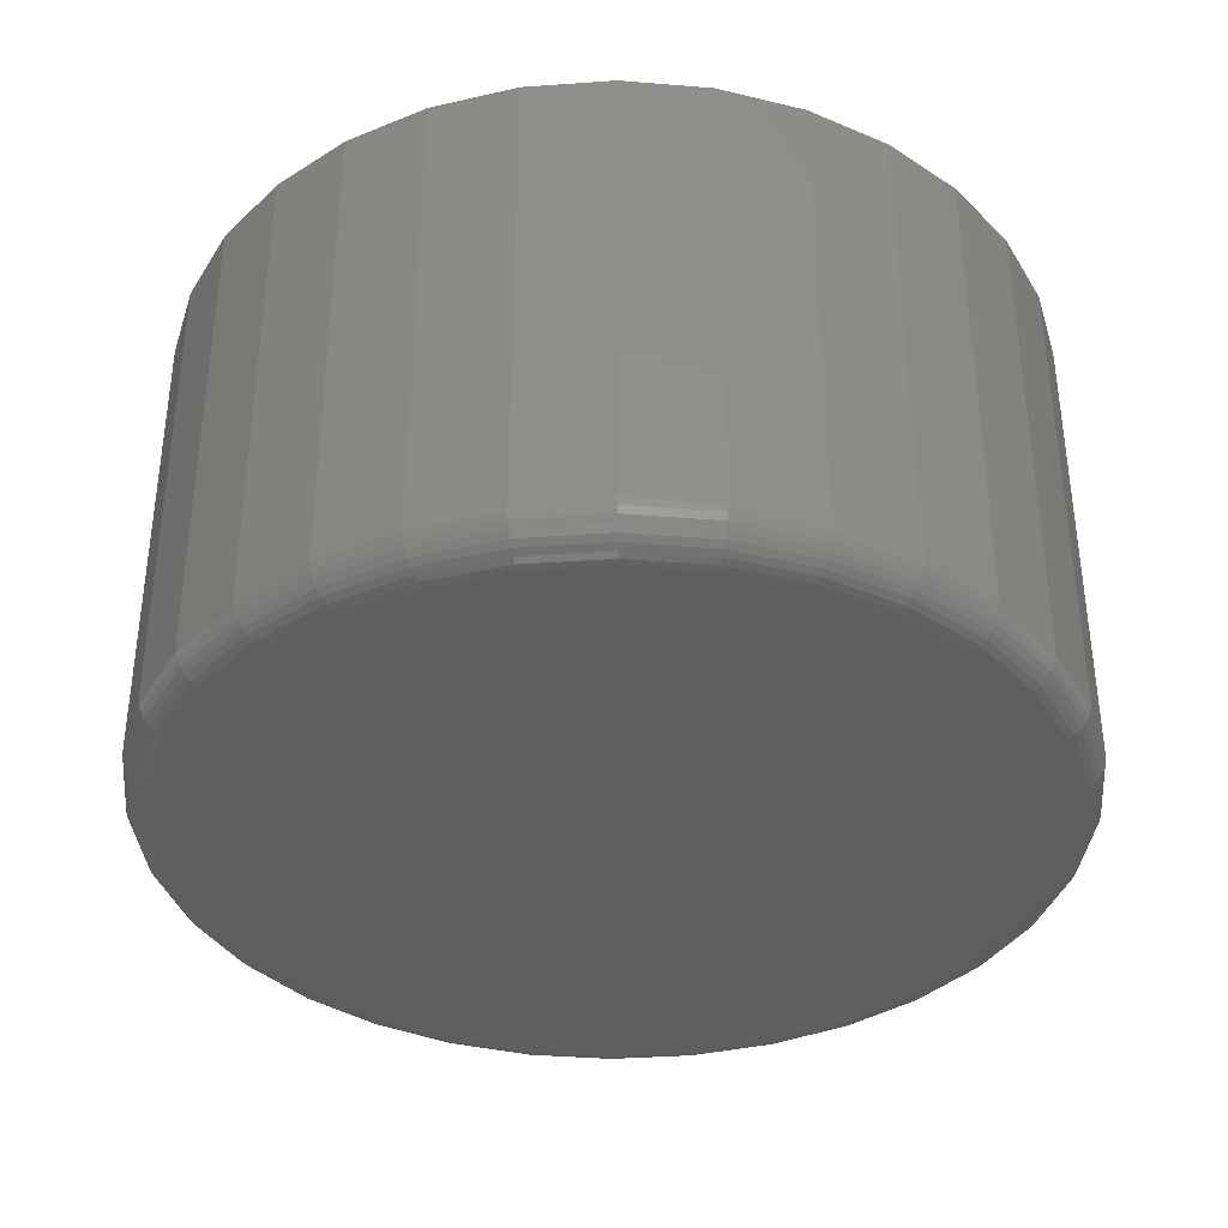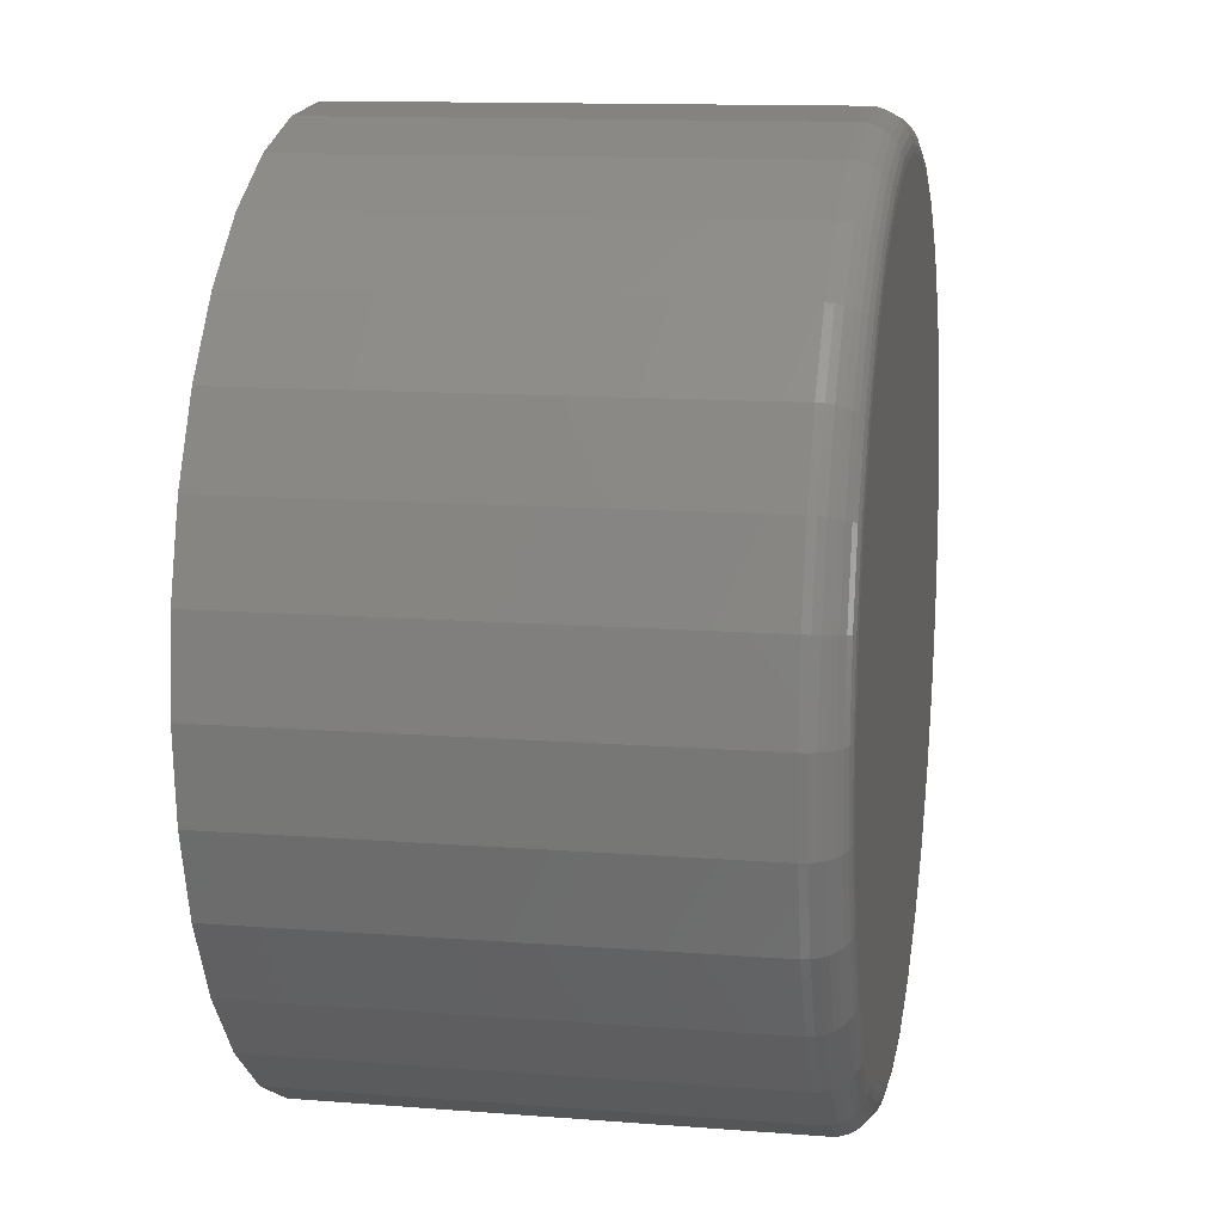
<metadata>
{"format":"stl","ext":"stl","renderer":"f3d","projection":"perspective","resolution":1024,"background":"white","views":[{"elev":-37.0,"azim":67.1,"up":"+Z"},{"elev":12.5,"azim":100.4,"up":"+Y"}]}
</metadata>
<code>
# stl→obj: 320 verts, 636 faces
v 0.007895 0.3319 -0.2109
v 0.07265 0.3255 -0.2109
v -0.05686 0.3255 -0.2109
v 0.007895 -0.3319 -0.2109
v -0.05686 -0.3255 -0.2109
v 0.07265 -0.3255 -0.2109
v -0.1191 -0.3066 -0.2109
v 0.1349 -0.3066 -0.2109
v -0.1765 -0.276 -0.2109
v 0.1923 -0.276 -0.2109
v -0.2268 -0.2347 -0.2109
v 0.2426 -0.2347 -0.2109
v -0.2681 -0.1844 -0.2109
v 0.2839 -0.1844 -0.2109
v -0.2987 -0.127 -0.2109
v 0.3145 -0.127 -0.2109
v -0.3176 -0.06475 -0.2109
v 0.3334 -0.06475 -0.2109
v -0.324 -1.059e-16 -0.2109
v 0.3398 -3.753e-16 -0.2109
v -0.3176 0.06475 -0.2109
v 0.3334 0.06475 -0.2109
v -0.2987 0.127 -0.2109
v 0.3145 0.127 -0.2109
v -0.2681 0.1844 -0.2109
v 0.2839 0.1844 -0.2109
v -0.2268 0.2347 -0.2109
v 0.2426 0.2347 -0.2109
v -0.1765 0.276 -0.2109
v 0.1923 0.276 -0.2109
v -0.1191 0.3066 -0.2109
v 0.1349 0.3066 -0.2109
v 0.3711 -4.115e-16 -0.1797
v 0.3711 0 0.2109
v 0.3641 -0.07085 -0.1797
v 0.3641 -0.07085 0.2109
v 0.3434 -0.139 -0.1797
v 0.3434 -0.139 0.2109
v 0.3098 -0.2018 -0.1797
v 0.3098 -0.2018 0.2109
v 0.2647 -0.2568 -0.1797
v 0.2647 -0.2568 0.2109
v 0.2097 -0.302 -0.1797
v 0.2097 -0.302 0.2109
v 0.1469 -0.3355 -0.1797
v 0.1469 -0.3355 0.2109
v 0.07874 -0.3562 -0.1797
v 0.07874 -0.3562 0.2109
v 0.007895 -0.3632 -0.1797
v 0.007895 -0.3632 0.2109
v -0.06295 -0.3562 -0.1797
v -0.06295 -0.3562 0.2109
v -0.1311 -0.3355 -0.1797
v -0.1311 -0.3355 0.2109
v -0.1939 -0.302 -0.1797
v -0.1939 -0.302 0.2109
v -0.2489 -0.2568 -0.1797
v -0.2489 -0.2568 0.2109
v -0.2941 -0.2018 -0.1797
v -0.2941 -0.2018 0.2109
v -0.3276 -0.139 -0.1797
v -0.3276 -0.139 0.2109
v -0.3483 -0.07085 -0.1797
v -0.3483 -0.07085 0.2109
v -0.3553 4.447e-17 -0.1797
v -0.3553 4.447e-17 0.2109
v -0.3483 0.07085 -0.1797
v -0.3483 0.07085 0.2109
v -0.3276 0.139 -0.1797
v -0.3276 0.139 0.2109
v -0.2941 0.2018 -0.1797
v -0.2941 0.2018 0.2109
v -0.2489 0.2568 -0.1797
v -0.2489 0.2568 0.2109
v -0.1939 0.302 -0.1797
v -0.1939 0.302 0.2109
v -0.1311 0.3355 -0.1797
v -0.1311 0.3355 0.2109
v -0.06295 0.3562 -0.1797
v -0.06295 0.3562 0.2109
v 0.007895 0.3632 -0.1797
v 0.007895 0.3632 0.2109
v 0.07874 0.3562 -0.1797
v 0.07874 0.3562 0.2109
v 0.1469 0.3355 -0.1797
v 0.1469 0.3355 0.2109
v 0.2097 0.302 -0.1797
v 0.2097 0.302 0.2109
v 0.2647 0.2568 -0.1797
v 0.2647 0.2568 0.2109
v 0.3098 0.2018 -0.1797
v 0.3098 0.2018 0.2109
v 0.3434 0.139 -0.1797
v 0.3434 0.139 0.2109
v 0.3641 0.07085 -0.1797
v 0.3641 0.07085 0.2109
v -0.3547 -1.11e-16 -0.1858
v -0.3477 0.07073 -0.1858
v -0.3529 -8.327e-17 -0.1916
v -0.346 0.07038 -0.1916
v -0.35 -8.327e-17 -0.197
v -0.3431 0.06982 -0.197
v -0.3461 -8.327e-17 -0.2018
v -0.3393 0.06906 -0.2018
v -0.3414 -8.327e-17 -0.2057
v -0.3347 0.06814 -0.2057
v -0.336 -8.327e-17 -0.2086
v -0.3294 0.06709 -0.2086
v -0.3301 -8.327e-17 -0.2103
v -0.3236 0.06594 -0.2103
v 0.3635 0.07073 -0.1858
v 0.3705 -5.551e-16 -0.1858
v 0.3617 0.07038 -0.1916
v 0.3687 -5.551e-16 -0.1916
v 0.3589 0.06982 -0.197
v 0.3658 -5.551e-16 -0.197
v 0.3551 0.06906 -0.2018
v 0.3619 -5.551e-16 -0.2018
v 0.3505 0.06814 -0.2057
v 0.3572 -5.274e-16 -0.2057
v 0.3452 0.06709 -0.2086
v 0.3518 -5.274e-16 -0.2086
v 0.3394 0.06594 -0.2103
v 0.3459 -5.274e-16 -0.2103
v 0.3429 0.1387 -0.1858
v 0.3412 0.1381 -0.1916
v 0.3385 0.137 -0.197
v 0.335 0.1355 -0.2018
v 0.3306 0.1337 -0.2057
v 0.3256 0.1316 -0.2086
v 0.3202 0.1293 -0.2103
v 0.3094 0.2014 -0.1858
v 0.3079 0.2004 -0.1916
v 0.3055 0.1988 -0.197
v 0.3022 0.1967 -0.2018
v 0.2983 0.194 -0.2057
v 0.2938 0.191 -0.2086
v 0.2889 0.1878 -0.2103
v 0.2643 0.2564 -0.1858
v 0.263 0.2551 -0.1916
v 0.261 0.2531 -0.197
v 0.2582 0.2503 -0.2018
v 0.2549 0.247 -0.2057
v 0.251 0.2432 -0.2086
v 0.2469 0.239 -0.2103
v 0.2093 0.3015 -0.1858
v 0.2083 0.3 -0.1916
v 0.2067 0.2976 -0.197
v 0.2046 0.2943 -0.2018
v 0.2019 0.2904 -0.2057
v 0.1989 0.2859 -0.2086
v 0.1957 0.281 -0.2103
v 0.1466 0.335 -0.1858
v 0.146 0.3333 -0.1916
v 0.1449 0.3306 -0.197
v 0.1434 0.3271 -0.2018
v 0.1416 0.3227 -0.2057
v 0.1395 0.3177 -0.2086
v 0.1372 0.3123 -0.2103
v 0.07863 0.3556 -0.1858
v 0.07828 0.3538 -0.1916
v 0.07772 0.351 -0.197
v 0.07696 0.3472 -0.2018
v 0.07603 0.3426 -0.2057
v 0.07498 0.3373 -0.2086
v 0.07384 0.3315 -0.2103
v 0.007895 0.3626 -0.1858
v 0.007895 0.3608 -0.1916
v 0.007895 0.3579 -0.197
v 0.007895 0.354 -0.2018
v 0.007895 0.3493 -0.2057
v 0.007895 0.3439 -0.2086
v 0.007895 0.338 -0.2103
v -0.06284 0.3556 -0.1858
v -0.06249 0.3538 -0.1916
v -0.06193 0.351 -0.197
v -0.06117 0.3472 -0.2018
v -0.06024 0.3426 -0.2057
v -0.05919 0.3373 -0.2086
v -0.05805 0.3315 -0.2103
v -0.1308 0.335 -0.1858
v -0.1302 0.3333 -0.1916
v -0.1291 0.3306 -0.197
v -0.1276 0.3271 -0.2018
v -0.1258 0.3227 -0.2057
v -0.1237 0.3177 -0.2086
v -0.1215 0.3123 -0.2103
v -0.1935 0.3015 -0.1858
v -0.1925 0.3 -0.1916
v -0.1909 0.2976 -0.197
v -0.1888 0.2943 -0.2018
v -0.1861 0.2904 -0.2057
v -0.1831 0.2859 -0.2086
v -0.1799 0.281 -0.2103
v -0.2485 0.2564 -0.1858
v -0.2472 0.2551 -0.1916
v -0.2452 0.2531 -0.197
v -0.2424 0.2503 -0.2018
v -0.2391 0.247 -0.2057
v -0.2353 0.2432 -0.2086
v -0.2311 0.239 -0.2103
v -0.2936 0.2014 -0.1858
v -0.2921 0.2004 -0.1916
v -0.2897 0.1988 -0.197
v -0.2864 0.1967 -0.2018
v -0.2825 0.194 -0.2057
v -0.278 0.191 -0.2086
v -0.2731 0.1878 -0.2103
v -0.3271 0.1387 -0.1858
v -0.3254 0.1381 -0.1916
v -0.3228 0.137 -0.197
v -0.3192 0.1355 -0.2018
v -0.3148 0.1337 -0.2057
v -0.3098 0.1316 -0.2086
v -0.3044 0.1293 -0.2103
v 0.3635 -0.07073 -0.1858
v 0.3617 -0.07038 -0.1916
v 0.3589 -0.06982 -0.197
v 0.3551 -0.06906 -0.2018
v 0.3505 -0.06814 -0.2057
v 0.3452 -0.06709 -0.2086
v 0.3394 -0.06594 -0.2103
v -0.3477 -0.07073 -0.1858
v -0.346 -0.07038 -0.1916
v -0.3431 -0.06982 -0.197
v -0.3393 -0.06906 -0.2018
v -0.3347 -0.06814 -0.2057
v -0.3294 -0.06709 -0.2086
v -0.3236 -0.06594 -0.2103
v -0.3271 -0.1387 -0.1858
v -0.3254 -0.1381 -0.1916
v -0.3228 -0.137 -0.197
v -0.3192 -0.1355 -0.2018
v -0.3148 -0.1337 -0.2057
v -0.3098 -0.1316 -0.2086
v -0.3044 -0.1293 -0.2103
v -0.2936 -0.2014 -0.1858
v -0.2921 -0.2004 -0.1916
v -0.2897 -0.1988 -0.197
v -0.2864 -0.1967 -0.2018
v -0.2825 -0.194 -0.2057
v -0.278 -0.191 -0.2086
v -0.2731 -0.1878 -0.2103
v -0.2485 -0.2564 -0.1858
v -0.2472 -0.2551 -0.1916
v -0.2452 -0.2531 -0.197
v -0.2424 -0.2503 -0.2018
v -0.2391 -0.247 -0.2057
v -0.2353 -0.2432 -0.2086
v -0.2311 -0.239 -0.2103
v -0.1935 -0.3015 -0.1858
v -0.1925 -0.3 -0.1916
v -0.1909 -0.2976 -0.197
v -0.1888 -0.2943 -0.2018
v -0.1861 -0.2904 -0.2057
v -0.1831 -0.2859 -0.2086
v -0.1799 -0.281 -0.2103
v -0.1308 -0.335 -0.1858
v -0.1302 -0.3333 -0.1916
v -0.1291 -0.3306 -0.197
v -0.1276 -0.3271 -0.2018
v -0.1258 -0.3227 -0.2057
v -0.1237 -0.3177 -0.2086
v -0.1215 -0.3123 -0.2103
v -0.06284 -0.3556 -0.1858
v -0.06249 -0.3538 -0.1916
v -0.06193 -0.351 -0.197
v -0.06117 -0.3472 -0.2018
v -0.06024 -0.3426 -0.2057
v -0.05919 -0.3373 -0.2086
v -0.05805 -0.3315 -0.2103
v 0.007895 -0.3626 -0.1858
v 0.007895 -0.3608 -0.1916
v 0.007895 -0.3579 -0.197
v 0.007895 -0.354 -0.2018
v 0.007895 -0.3493 -0.2057
v 0.007895 -0.3439 -0.2086
v 0.007895 -0.338 -0.2103
v 0.07863 -0.3556 -0.1858
v 0.07828 -0.3538 -0.1916
v 0.07772 -0.351 -0.197
v 0.07696 -0.3472 -0.2018
v 0.07603 -0.3426 -0.2057
v 0.07498 -0.3373 -0.2086
v 0.07384 -0.3315 -0.2103
v 0.1466 -0.335 -0.1858
v 0.146 -0.3333 -0.1916
v 0.1449 -0.3306 -0.197
v 0.1434 -0.3271 -0.2018
v 0.1416 -0.3227 -0.2057
v 0.1395 -0.3177 -0.2086
v 0.1372 -0.3123 -0.2103
v 0.2093 -0.3015 -0.1858
v 0.2083 -0.3 -0.1916
v 0.2067 -0.2976 -0.197
v 0.2046 -0.2943 -0.2018
v 0.2019 -0.2904 -0.2057
v 0.1989 -0.2859 -0.2086
v 0.1957 -0.281 -0.2103
v 0.2643 -0.2564 -0.1858
v 0.263 -0.2551 -0.1916
v 0.261 -0.2531 -0.197
v 0.2582 -0.2503 -0.2018
v 0.2549 -0.247 -0.2057
v 0.251 -0.2432 -0.2086
v 0.2469 -0.239 -0.2103
v 0.3094 -0.2014 -0.1858
v 0.3079 -0.2004 -0.1916
v 0.3055 -0.1988 -0.197
v 0.3022 -0.1967 -0.2018
v 0.2983 -0.194 -0.2057
v 0.2938 -0.191 -0.2086
v 0.2889 -0.1878 -0.2103
v 0.3429 -0.1387 -0.1858
v 0.3412 -0.1381 -0.1916
v 0.3385 -0.137 -0.197
v 0.335 -0.1355 -0.2018
v 0.3306 -0.1337 -0.2057
v 0.3256 -0.1316 -0.2086
v 0.3202 -0.1293 -0.2103
f 1 2 3
f 4 5 6
f 6 5 7
f 6 7 8
f 8 7 9
f 8 9 10
f 10 9 11
f 10 11 12
f 12 11 13
f 12 13 14
f 14 13 15
f 14 15 16
f 16 15 17
f 16 17 18
f 18 17 19
f 18 19 20
f 20 19 21
f 20 21 22
f 22 21 23
f 22 23 24
f 24 23 25
f 24 25 26
f 26 25 27
f 26 27 28
f 28 27 29
f 28 29 30
f 30 29 31
f 30 31 32
f 32 31 3
f 32 3 2
f 33 34 35
f 35 34 36
f 35 36 37
f 37 36 38
f 37 38 39
f 39 38 40
f 39 40 41
f 41 40 42
f 41 42 43
f 43 42 44
f 43 44 45
f 45 44 46
f 45 46 47
f 47 46 48
f 47 48 49
f 49 48 50
f 49 50 51
f 51 50 52
f 51 52 53
f 53 52 54
f 53 54 55
f 55 54 56
f 55 56 57
f 57 56 58
f 57 58 59
f 59 58 60
f 59 60 61
f 61 60 62
f 61 62 63
f 63 62 64
f 63 64 65
f 65 64 66
f 65 66 67
f 67 66 68
f 67 68 69
f 69 68 70
f 69 70 71
f 71 70 72
f 71 72 73
f 73 72 74
f 73 74 75
f 75 74 76
f 75 76 77
f 77 76 78
f 77 78 79
f 79 78 80
f 79 80 81
f 81 80 82
f 81 82 83
f 83 82 84
f 83 84 85
f 85 84 86
f 85 86 87
f 87 86 88
f 87 88 89
f 89 88 90
f 89 90 91
f 91 90 92
f 91 92 93
f 93 92 94
f 93 94 95
f 95 94 96
f 95 96 33
f 33 96 34
f 65 67 97
f 97 67 98
f 97 98 99
f 99 98 100
f 99 100 101
f 101 100 102
f 101 102 103
f 103 102 104
f 103 104 105
f 105 104 106
f 105 106 107
f 107 106 108
f 107 108 109
f 109 108 110
f 109 110 19
f 19 110 21
f 95 33 111
f 111 33 112
f 111 112 113
f 113 112 114
f 113 114 115
f 115 114 116
f 115 116 117
f 117 116 118
f 117 118 119
f 119 118 120
f 119 120 121
f 121 120 122
f 121 122 123
f 123 122 124
f 123 124 22
f 22 124 20
f 93 95 125
f 125 95 111
f 125 111 126
f 126 111 113
f 126 113 127
f 127 113 115
f 127 115 128
f 128 115 117
f 128 117 129
f 129 117 119
f 129 119 130
f 130 119 121
f 130 121 131
f 131 121 123
f 131 123 24
f 24 123 22
f 91 93 132
f 132 93 125
f 132 125 133
f 133 125 126
f 133 126 134
f 134 126 127
f 134 127 135
f 135 127 128
f 135 128 136
f 136 128 129
f 136 129 137
f 137 129 130
f 137 130 138
f 138 130 131
f 138 131 26
f 26 131 24
f 89 91 139
f 139 91 132
f 139 132 140
f 140 132 133
f 140 133 141
f 141 133 134
f 141 134 142
f 142 134 135
f 142 135 143
f 143 135 136
f 143 136 144
f 144 136 137
f 144 137 145
f 145 137 138
f 145 138 28
f 28 138 26
f 87 89 146
f 146 89 139
f 146 139 147
f 147 139 140
f 147 140 148
f 148 140 141
f 148 141 149
f 149 141 142
f 149 142 150
f 150 142 143
f 150 143 151
f 151 143 144
f 151 144 152
f 152 144 145
f 152 145 30
f 30 145 28
f 85 87 153
f 153 87 146
f 153 146 154
f 154 146 147
f 154 147 155
f 155 147 148
f 155 148 156
f 156 148 149
f 156 149 157
f 157 149 150
f 157 150 158
f 158 150 151
f 158 151 159
f 159 151 152
f 159 152 32
f 32 152 30
f 83 85 160
f 160 85 153
f 160 153 161
f 161 153 154
f 161 154 162
f 162 154 155
f 162 155 163
f 163 155 156
f 163 156 164
f 164 156 157
f 164 157 165
f 165 157 158
f 165 158 166
f 166 158 159
f 166 159 2
f 2 159 32
f 81 83 167
f 167 83 160
f 167 160 168
f 168 160 161
f 168 161 169
f 169 161 162
f 169 162 170
f 170 162 163
f 170 163 171
f 171 163 164
f 171 164 172
f 172 164 165
f 172 165 173
f 173 165 166
f 173 166 1
f 1 166 2
f 79 81 174
f 174 81 167
f 174 167 175
f 175 167 168
f 175 168 176
f 176 168 169
f 176 169 177
f 177 169 170
f 177 170 178
f 178 170 171
f 178 171 179
f 179 171 172
f 179 172 180
f 180 172 173
f 180 173 3
f 3 173 1
f 77 79 181
f 181 79 174
f 181 174 182
f 182 174 175
f 182 175 183
f 183 175 176
f 183 176 184
f 184 176 177
f 184 177 185
f 185 177 178
f 185 178 186
f 186 178 179
f 186 179 187
f 187 179 180
f 187 180 31
f 31 180 3
f 75 77 188
f 188 77 181
f 188 181 189
f 189 181 182
f 189 182 190
f 190 182 183
f 190 183 191
f 191 183 184
f 191 184 192
f 192 184 185
f 192 185 193
f 193 185 186
f 193 186 194
f 194 186 187
f 194 187 29
f 29 187 31
f 73 75 195
f 195 75 188
f 195 188 196
f 196 188 189
f 196 189 197
f 197 189 190
f 197 190 198
f 198 190 191
f 198 191 199
f 199 191 192
f 199 192 200
f 200 192 193
f 200 193 201
f 201 193 194
f 201 194 27
f 27 194 29
f 71 73 202
f 202 73 195
f 202 195 203
f 203 195 196
f 203 196 204
f 204 196 197
f 204 197 205
f 205 197 198
f 205 198 206
f 206 198 199
f 206 199 207
f 207 199 200
f 207 200 208
f 208 200 201
f 208 201 25
f 25 201 27
f 69 71 209
f 209 71 202
f 209 202 210
f 210 202 203
f 210 203 211
f 211 203 204
f 211 204 212
f 212 204 205
f 212 205 213
f 213 205 206
f 213 206 214
f 214 206 207
f 214 207 215
f 215 207 208
f 215 208 23
f 23 208 25
f 67 69 98
f 98 69 209
f 98 209 100
f 100 209 210
f 100 210 102
f 102 210 211
f 102 211 104
f 104 211 212
f 104 212 106
f 106 212 213
f 106 213 108
f 108 213 214
f 108 214 110
f 110 214 215
f 110 215 21
f 21 215 23
f 33 35 112
f 112 35 216
f 112 216 114
f 114 216 217
f 114 217 116
f 116 217 218
f 116 218 118
f 118 218 219
f 118 219 120
f 120 219 220
f 120 220 122
f 122 220 221
f 122 221 124
f 124 221 222
f 124 222 20
f 20 222 18
f 63 65 223
f 223 65 97
f 223 97 224
f 224 97 99
f 224 99 225
f 225 99 101
f 225 101 226
f 226 101 103
f 226 103 227
f 227 103 105
f 227 105 228
f 228 105 107
f 228 107 229
f 229 107 109
f 229 109 17
f 17 109 19
f 61 63 230
f 230 63 223
f 230 223 231
f 231 223 224
f 231 224 232
f 232 224 225
f 232 225 233
f 233 225 226
f 233 226 234
f 234 226 227
f 234 227 235
f 235 227 228
f 235 228 236
f 236 228 229
f 236 229 15
f 15 229 17
f 59 61 237
f 237 61 230
f 237 230 238
f 238 230 231
f 238 231 239
f 239 231 232
f 239 232 240
f 240 232 233
f 240 233 241
f 241 233 234
f 241 234 242
f 242 234 235
f 242 235 243
f 243 235 236
f 243 236 13
f 13 236 15
f 57 59 244
f 244 59 237
f 244 237 245
f 245 237 238
f 245 238 246
f 246 238 239
f 246 239 247
f 247 239 240
f 247 240 248
f 248 240 241
f 248 241 249
f 249 241 242
f 249 242 250
f 250 242 243
f 250 243 11
f 11 243 13
f 55 57 251
f 251 57 244
f 251 244 252
f 252 244 245
f 252 245 253
f 253 245 246
f 253 246 254
f 254 246 247
f 254 247 255
f 255 247 248
f 255 248 256
f 256 248 249
f 256 249 257
f 257 249 250
f 257 250 9
f 9 250 11
f 53 55 258
f 258 55 251
f 258 251 259
f 259 251 252
f 259 252 260
f 260 252 253
f 260 253 261
f 261 253 254
f 261 254 262
f 262 254 255
f 262 255 263
f 263 255 256
f 263 256 264
f 264 256 257
f 264 257 7
f 7 257 9
f 51 53 265
f 265 53 258
f 265 258 266
f 266 258 259
f 266 259 267
f 267 259 260
f 267 260 268
f 268 260 261
f 268 261 269
f 269 261 262
f 269 262 270
f 270 262 263
f 270 263 271
f 271 263 264
f 271 264 5
f 5 264 7
f 49 51 272
f 272 51 265
f 272 265 273
f 273 265 266
f 273 266 274
f 274 266 267
f 274 267 275
f 275 267 268
f 275 268 276
f 276 268 269
f 276 269 277
f 277 269 270
f 277 270 278
f 278 270 271
f 278 271 4
f 4 271 5
f 47 49 279
f 279 49 272
f 279 272 280
f 280 272 273
f 280 273 281
f 281 273 274
f 281 274 282
f 282 274 275
f 282 275 283
f 283 275 276
f 283 276 284
f 284 276 277
f 284 277 285
f 285 277 278
f 285 278 6
f 6 278 4
f 45 47 286
f 286 47 279
f 286 279 287
f 287 279 280
f 287 280 288
f 288 280 281
f 288 281 289
f 289 281 282
f 289 282 290
f 290 282 283
f 290 283 291
f 291 283 284
f 291 284 292
f 292 284 285
f 292 285 8
f 8 285 6
f 43 45 293
f 293 45 286
f 293 286 294
f 294 286 287
f 294 287 295
f 295 287 288
f 295 288 296
f 296 288 289
f 296 289 297
f 297 289 290
f 297 290 298
f 298 290 291
f 298 291 299
f 299 291 292
f 299 292 10
f 10 292 8
f 41 43 300
f 300 43 293
f 300 293 301
f 301 293 294
f 301 294 302
f 302 294 295
f 302 295 303
f 303 295 296
f 303 296 304
f 304 296 297
f 304 297 305
f 305 297 298
f 305 298 306
f 306 298 299
f 306 299 12
f 12 299 10
f 39 41 307
f 307 41 300
f 307 300 308
f 308 300 301
f 308 301 309
f 309 301 302
f 309 302 310
f 310 302 303
f 310 303 311
f 311 303 304
f 311 304 312
f 312 304 305
f 312 305 313
f 313 305 306
f 313 306 14
f 14 306 12
f 37 39 314
f 314 39 307
f 314 307 315
f 315 307 308
f 315 308 316
f 316 308 309
f 316 309 317
f 317 309 310
f 317 310 318
f 318 310 311
f 318 311 319
f 319 311 312
f 319 312 320
f 320 312 313
f 320 313 16
f 16 313 14
f 35 37 216
f 216 37 314
f 216 314 217
f 217 314 315
f 217 315 218
f 218 315 316
f 218 316 219
f 219 316 317
f 219 317 220
f 220 317 318
f 220 318 221
f 221 318 319
f 221 319 222
f 222 319 320
f 222 320 18
f 18 320 16
f 80 84 82
f 84 80 86
f 86 80 78
f 86 78 88
f 88 78 76
f 88 76 90
f 90 76 74
f 90 74 92
f 92 74 72
f 92 72 94
f 94 72 70
f 94 70 96
f 96 70 68
f 96 68 34
f 34 68 66
f 34 66 36
f 36 66 64
f 36 64 38
f 38 64 62
f 38 62 40
f 40 62 60
f 40 60 42
f 42 60 58
f 42 58 44
f 44 58 56
f 44 56 46
f 46 56 54
f 46 54 48
f 48 54 52
f 48 52 50

</code>
